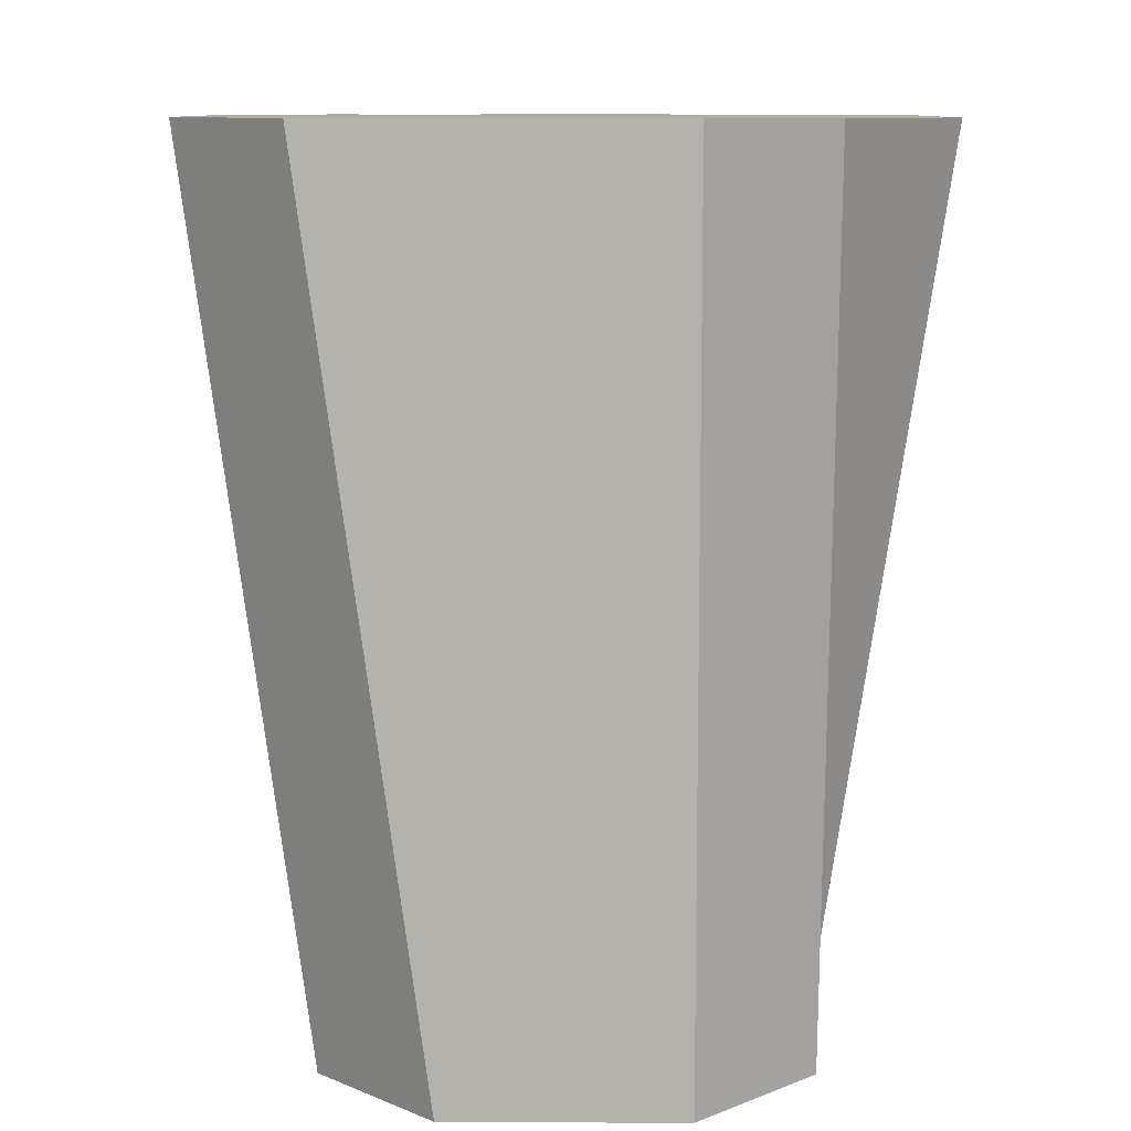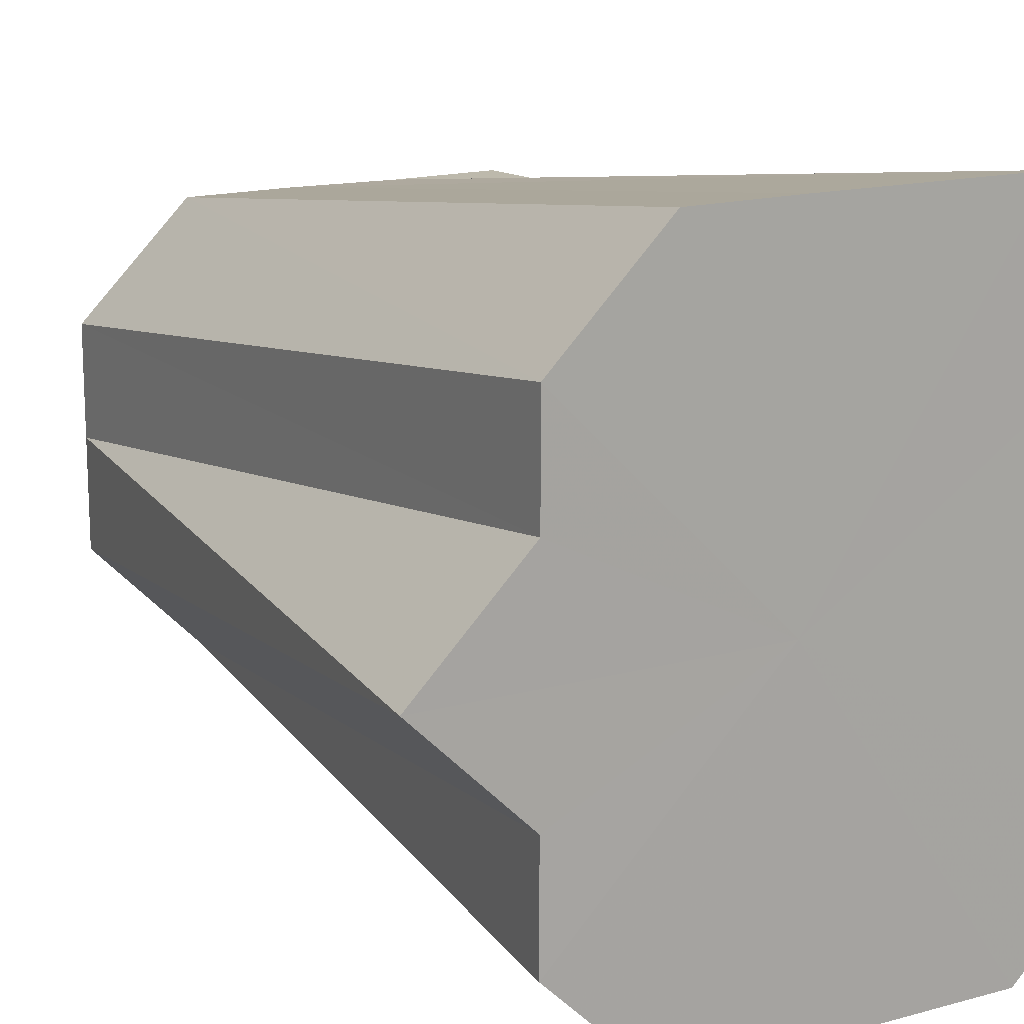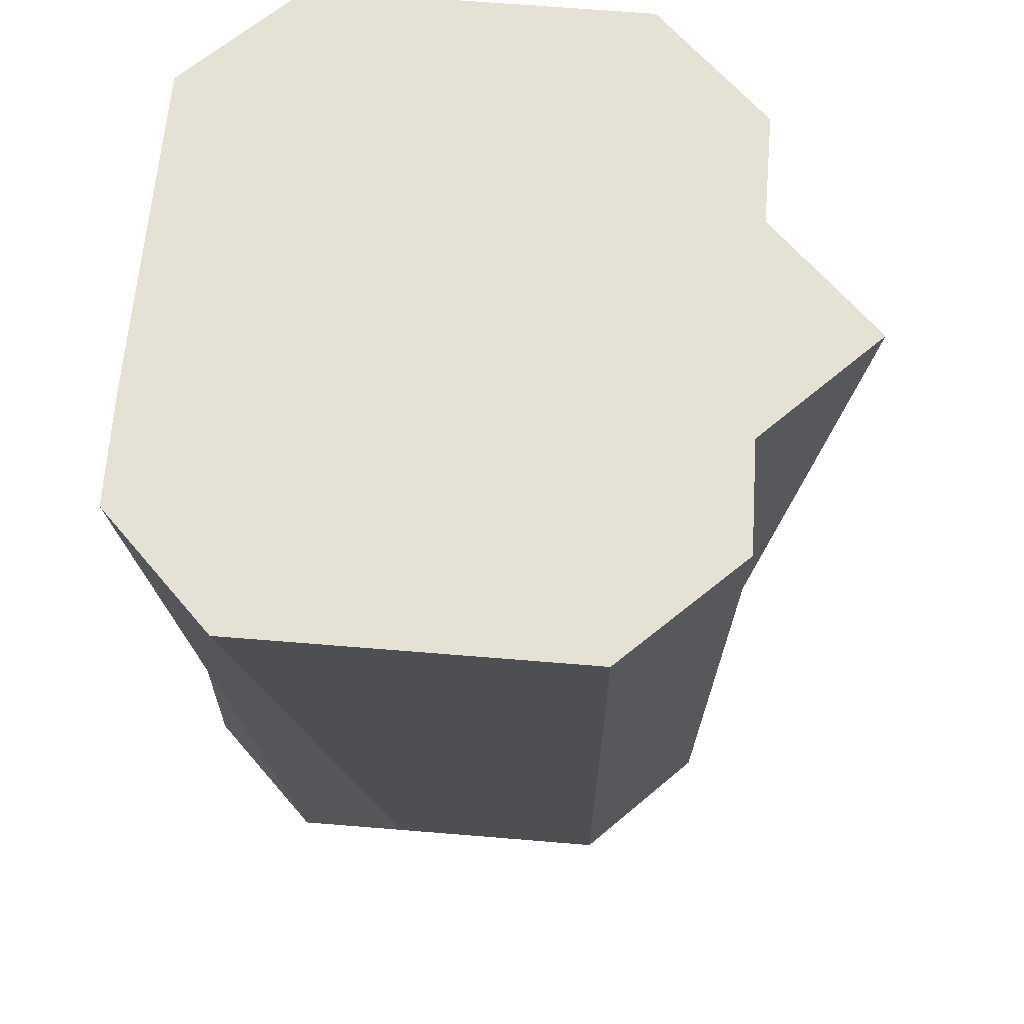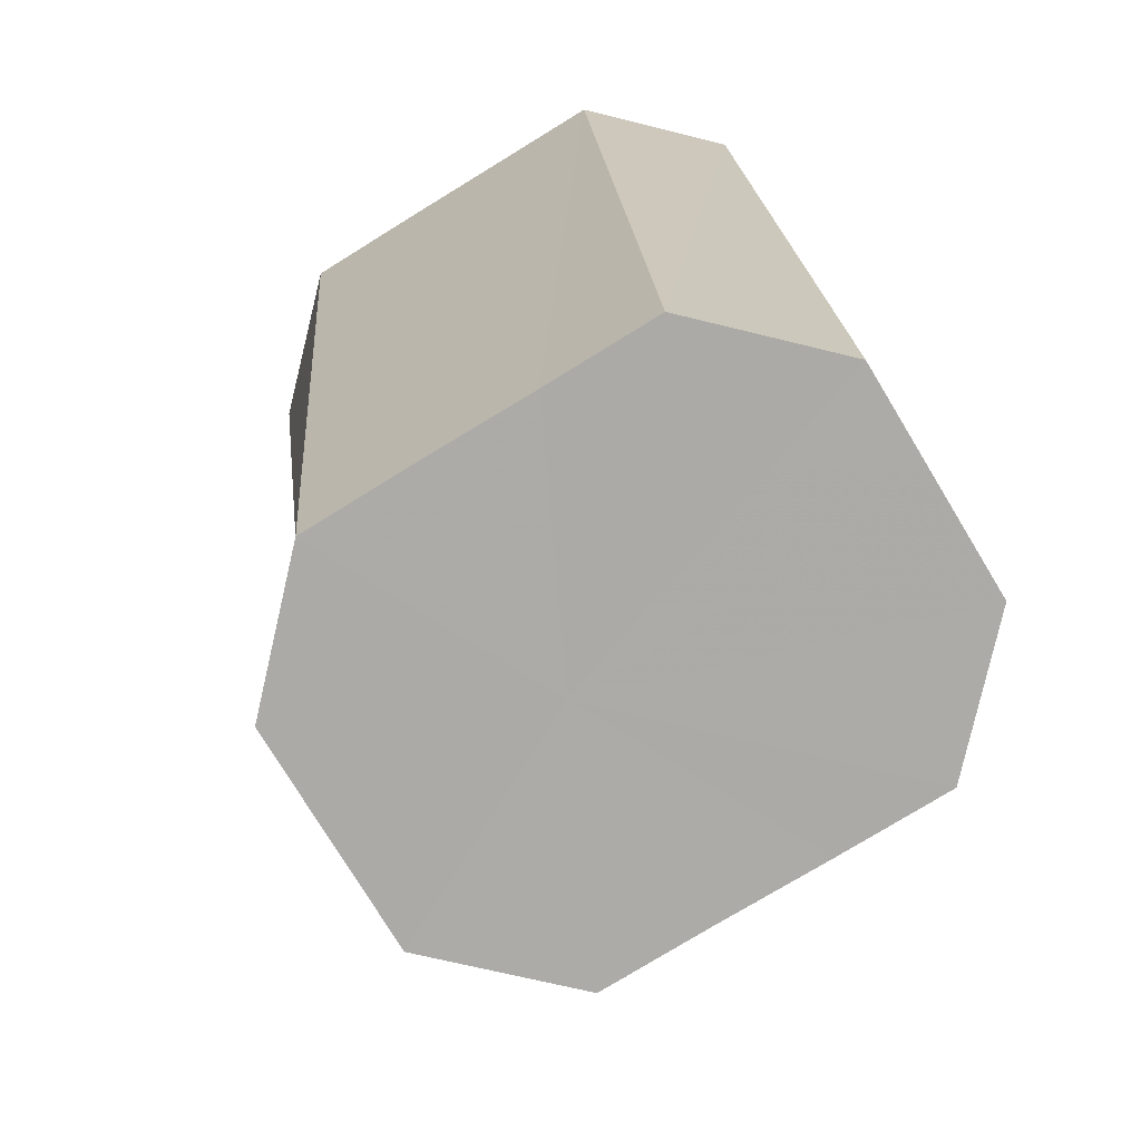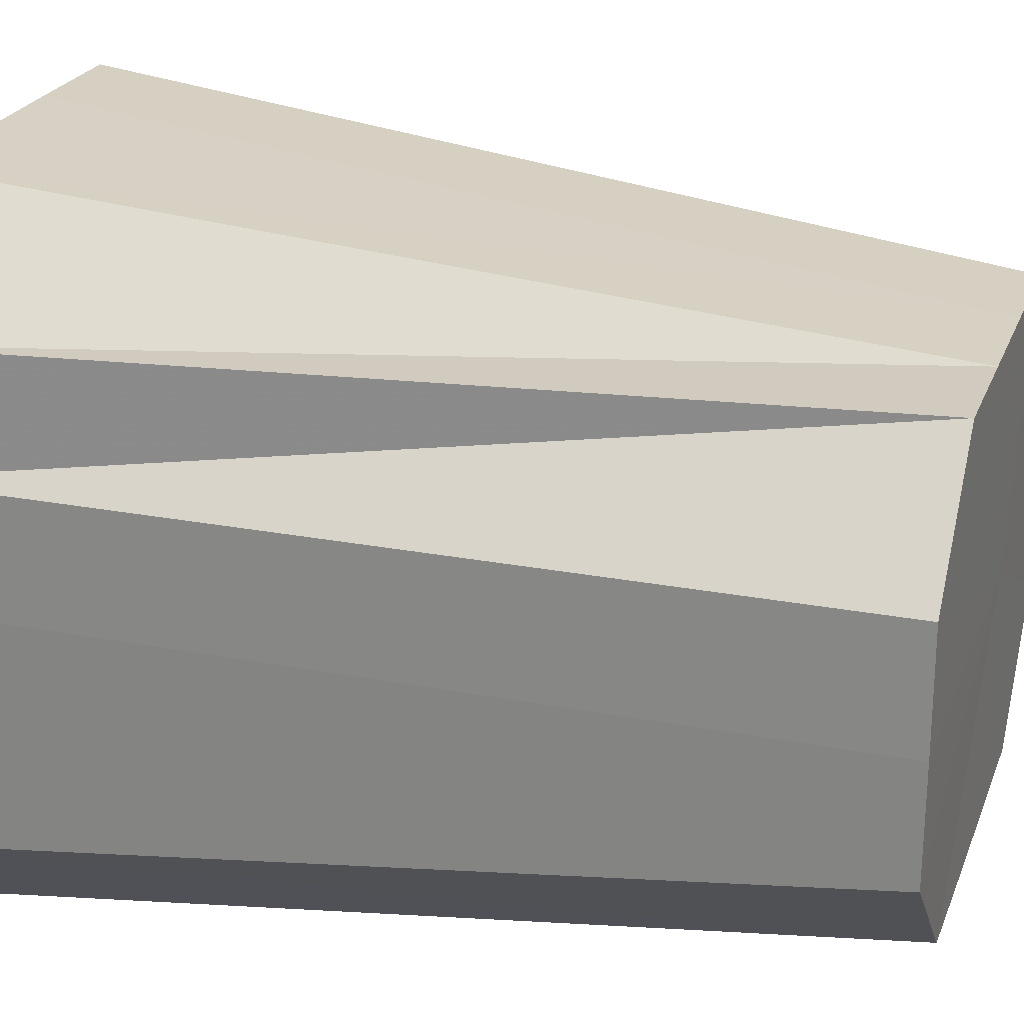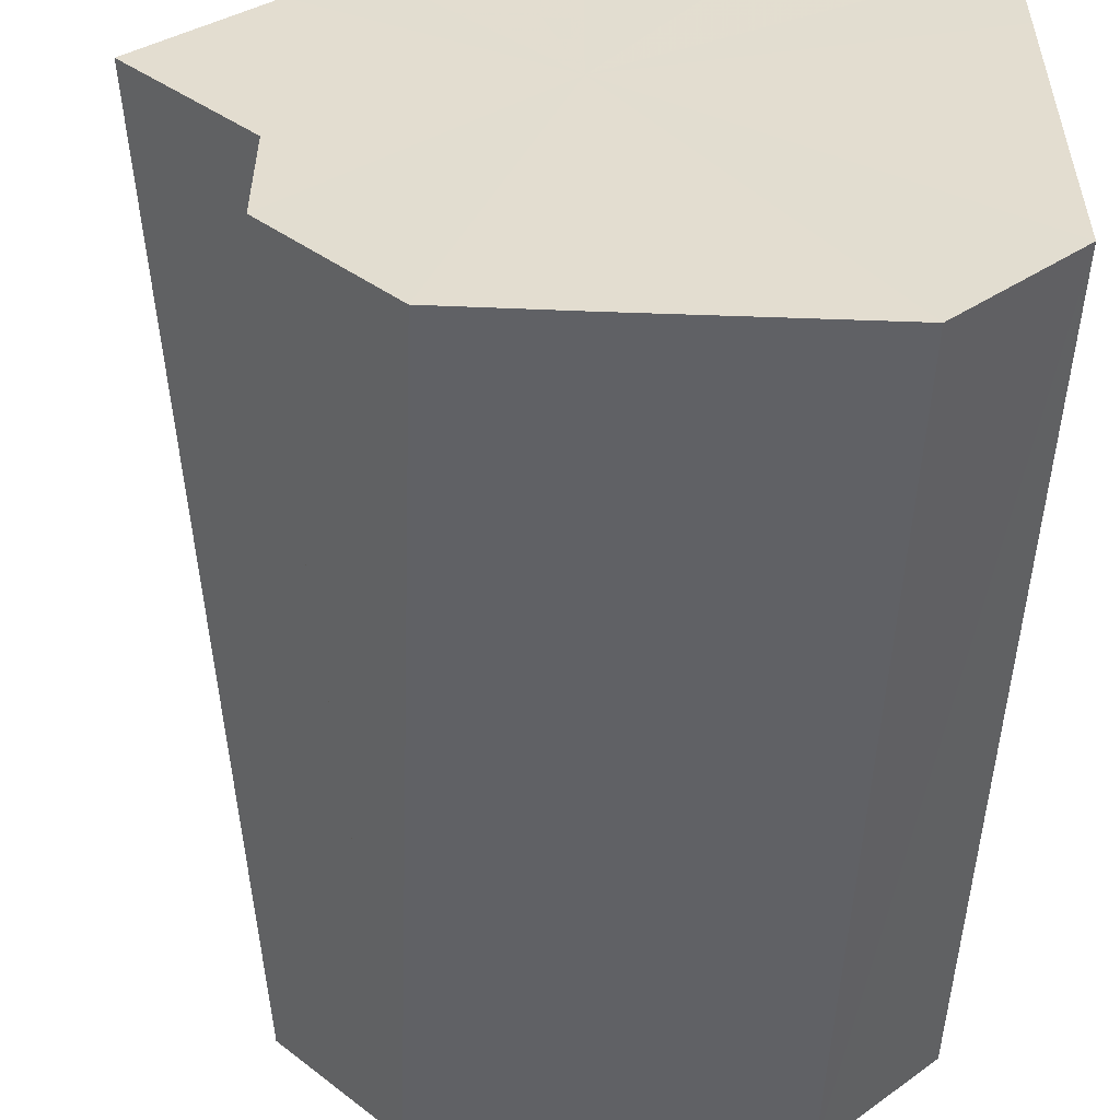
<metadata>
{"format":"obj","ext":"obj","renderer":"f3d","projection":"perspective","resolution":1024,"background":"white","views":[{"elev":10.3,"azim":90.4,"up":"+Z"},{"elev":15.4,"azim":-30.2,"up":"+Y"},{"elev":64.6,"azim":-175.3,"up":"+Z"},{"elev":-76.1,"azim":31.6,"up":"+Z"},{"elev":23.9,"azim":107.8,"up":"+Y"},{"elev":-55.1,"azim":-2.2,"up":"+Y"}]}
</metadata>
<code>
o 12755
v 2173 1875 9.596
v 2173 1875 9.596
v 2173 1875 9.52
v 2173 1875 9.596
v 2173 1875 9.52
v 2173 1875 9.596
v 2173 1875 9.52
v 2173 1875 9.596
v 2173 1875 9.52
v 2173 1875 9.596
v 2173 1875 9.596
v 2173 1875 9.52
v 2173 1875 9.596
v 2173 1875 9.52
v 2173 1875 9.52
v 2173 1875 9.52
v 2173 1875 9.596
v 2173 1875 9.52
v 2173 1875 9.596
v 2173 1875 9.52
v 2173 1875 9.596
v 2173 1875 9.52
v 2173 1875 9.596
v 2173 1875 9.52
v 2173 1875 9.596
v 2173 1875 9.52
v 2173 1875 9.596
v 2173 1875 9.52
v 2173 1875 9.596
v 2173 1875 9.52
v 2173 1875 9.596
v 2173 1875 9.52
v 2173 1875 9.596
v 2173 1875 9.52
v 2173 1875 9.596
v 2173 1875 9.52
v 2173 1875 9.596
v 2173 1875 9.52
v 2173 1875 9.596
v 2173 1875 9.52
v 2173 1875 9.596
v 2173 1875 9.52
v 2173 1875 9.596
v 2173 1875 9.596
v 2173 1875 9.52
v 2173 1875 9.596
v 2173 1875 9.52
v 2173 1875 9.596
v 2173 1875 9.52
v 2173 1875 9.596
v 2173 1875 9.52
v 2173 1875 9.596
v 2173 1875 9.52
v 2173 1875 9.596
v 2173 1875 9.52
v 2173 1875 9.596
v 2173 1875 9.52
v 2173 1875 9.596
v 2173 1875 9.52
v 2173 1875 9.596
v 2173 1875 9.596
v 2173 1875 9.596
v 2173 1875 9.596
v 2173 1875 9.596
v 2173 1875 9.596
v 2173 1875 9.596
v 2173 1875 9.596
v 2173 1875 9.596
v 2173 1875 9.596
v 2173 1875 9.596
v 2173 1875 9.596
v 2173 1875 9.596
v 2173 1875 9.596
v 2173 1875 9.596
v 2173 1875 9.596
v 2173 1875 9.596
v 2173 1875 9.52
v 2173 1875 9.52
v 2173 1875 9.52
v 2173 1875 9.52
v 2173 1875 9.52
v 2173 1875 9.52
v 2173 1875 9.52
v 2173 1875 9.52
v 2173 1875 9.52
v 2173 1875 9.52
v 2173 1875 9.52
v 2173 1875 9.52
v 2173 1875 9.52
v 2173 1875 9.52
v 2173 1875 9.52
f 1 2 3
f 2 4 5
f 6 1 7
f 4 8 9
f 8 10 9
f 10 11 12
f 11 13 14
f 13 15 16
f 17 16 18
f 19 18 20
f 21 20 22
f 23 22 24
f 25 24 26
f 27 26 28
f 29 28 30
f 31 30 32
f 33 32 34
f 35 34 36
f 37 36 38
f 39 38 40
f 41 40 42
f 43 44 45
f 44 46 47
f 46 48 49
f 48 50 51
f 50 52 53
f 52 54 55
f 54 56 57
f 56 58 59
f 58 6 59
f 60 61 62
f 62 61 63
f 64 61 60
f 63 61 65
f 66 61 64
f 65 61 67
f 68 61 66
f 67 61 69
f 70 61 68
f 69 61 71
f 72 61 70
f 71 61 73
f 74 61 72
f 73 61 75
f 76 61 74
f 75 61 76
f 77 78 79
f 78 80 79
f 81 77 79
f 80 82 79
f 83 81 79
f 82 84 79
f 85 83 79
f 84 86 79
f 87 85 79
f 86 88 79
f 89 87 79
f 88 90 79
f 91 89 79
f 90 91 79

</code>
